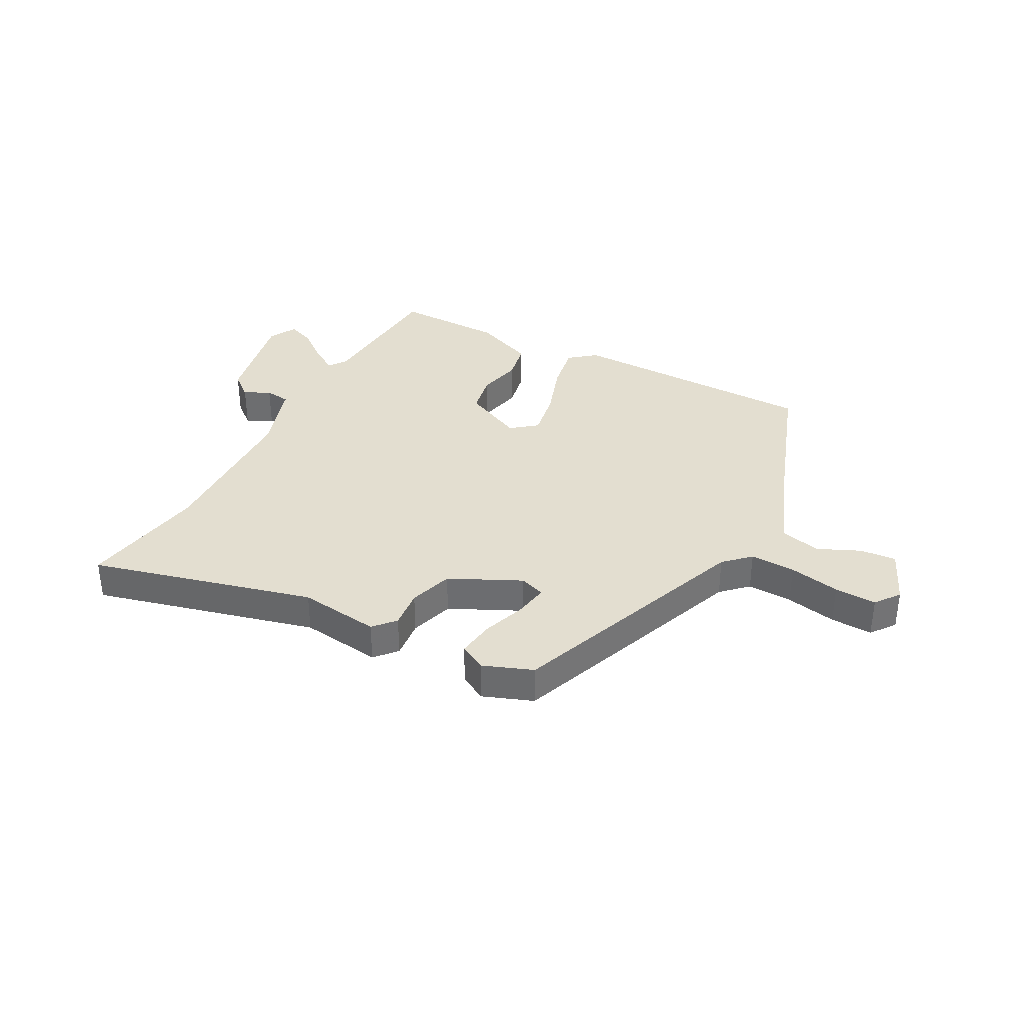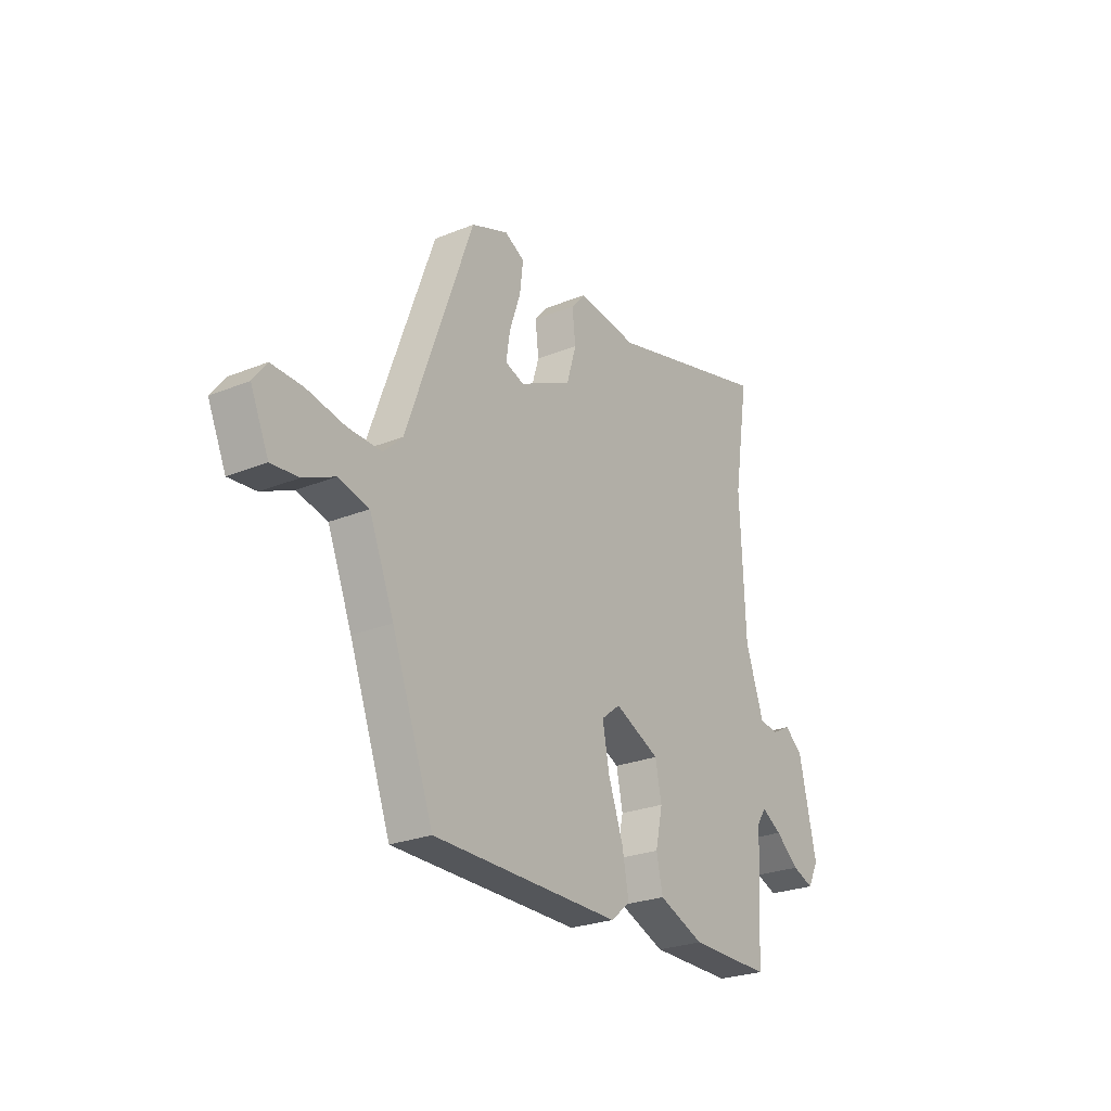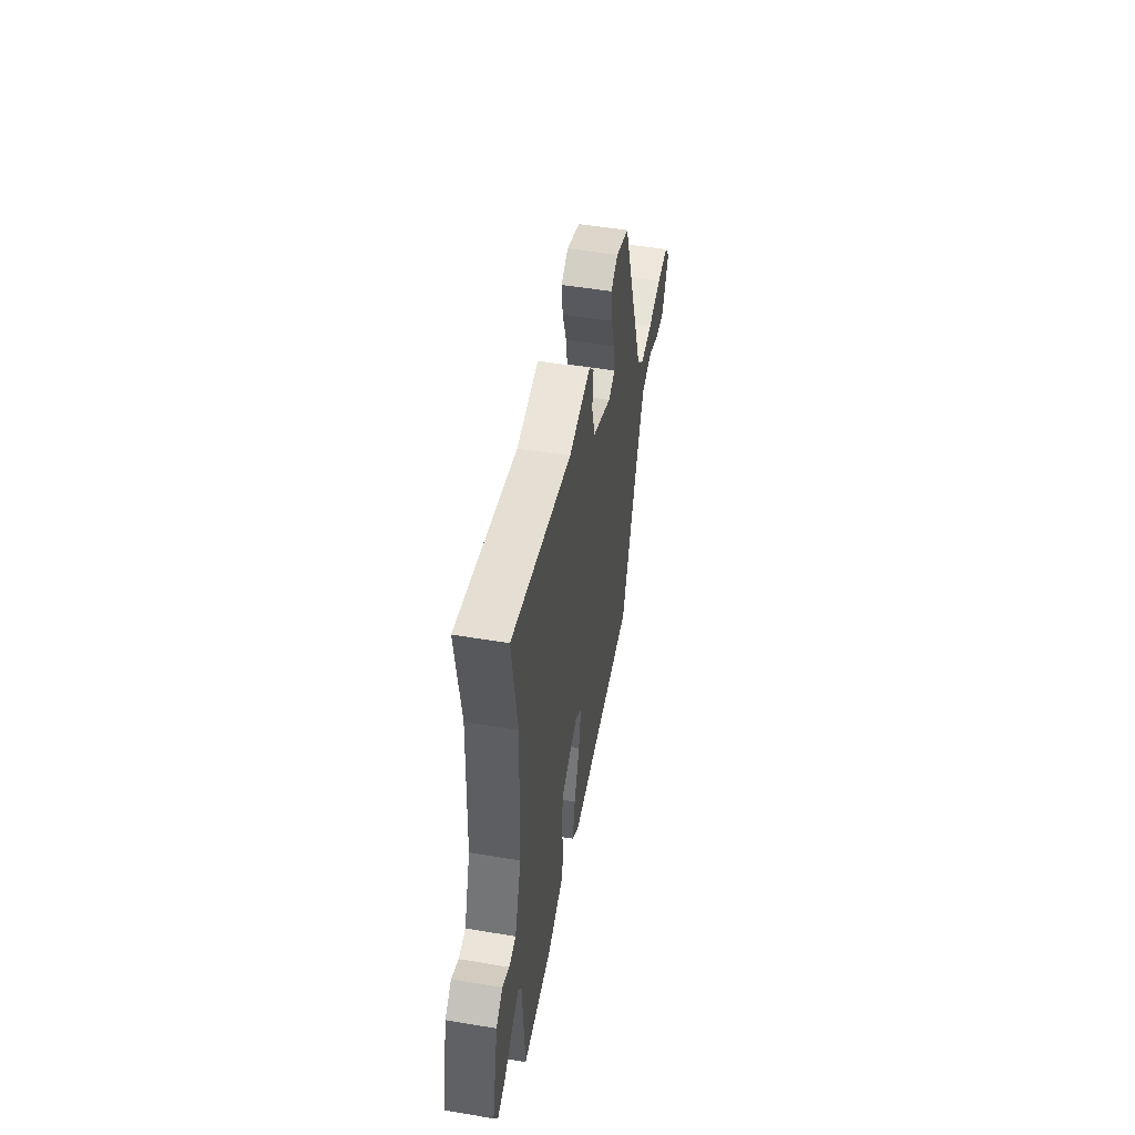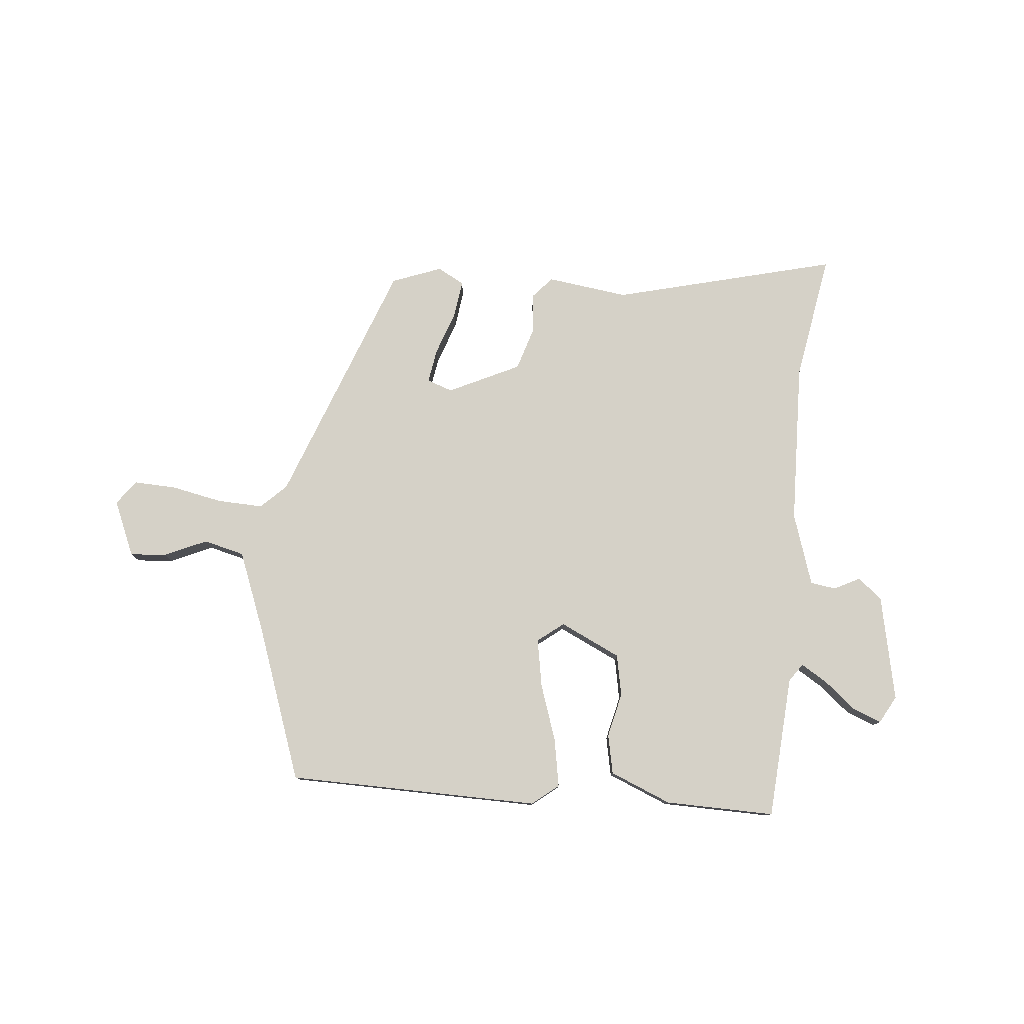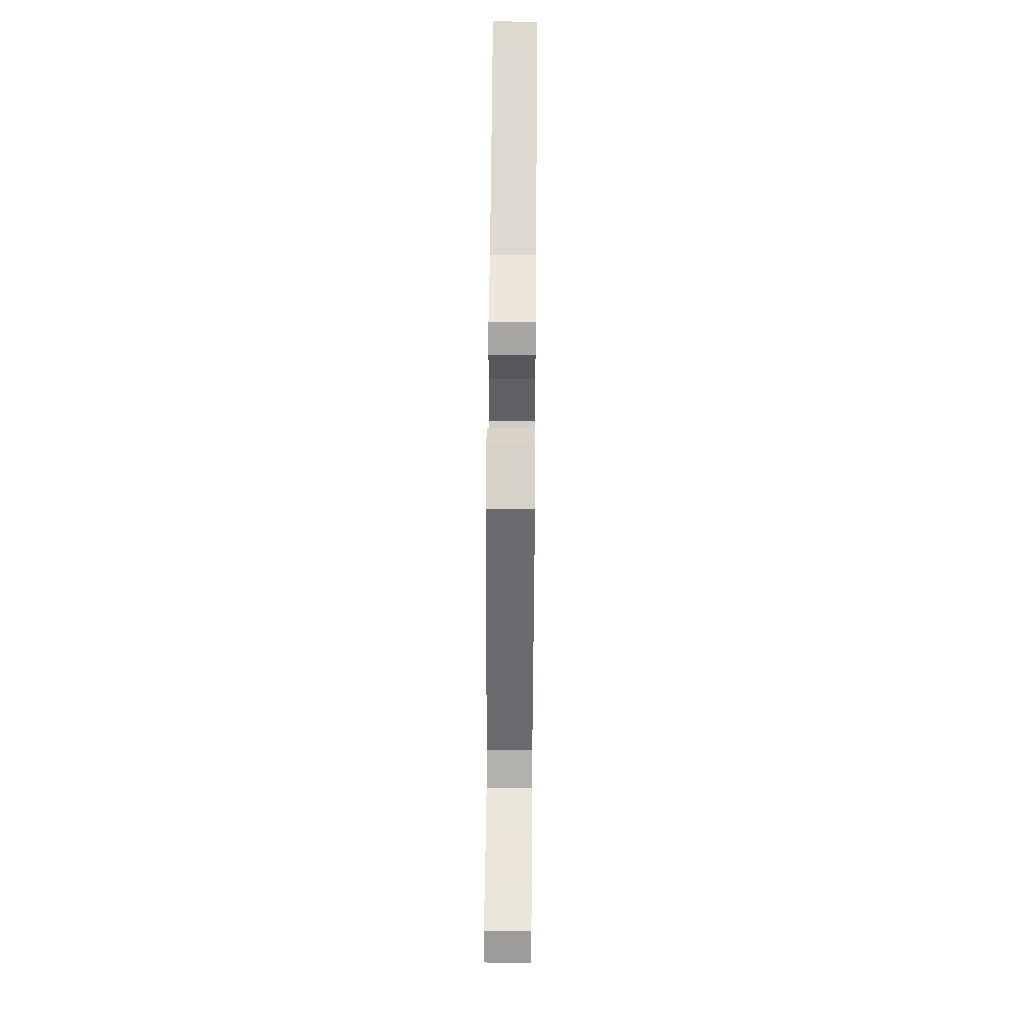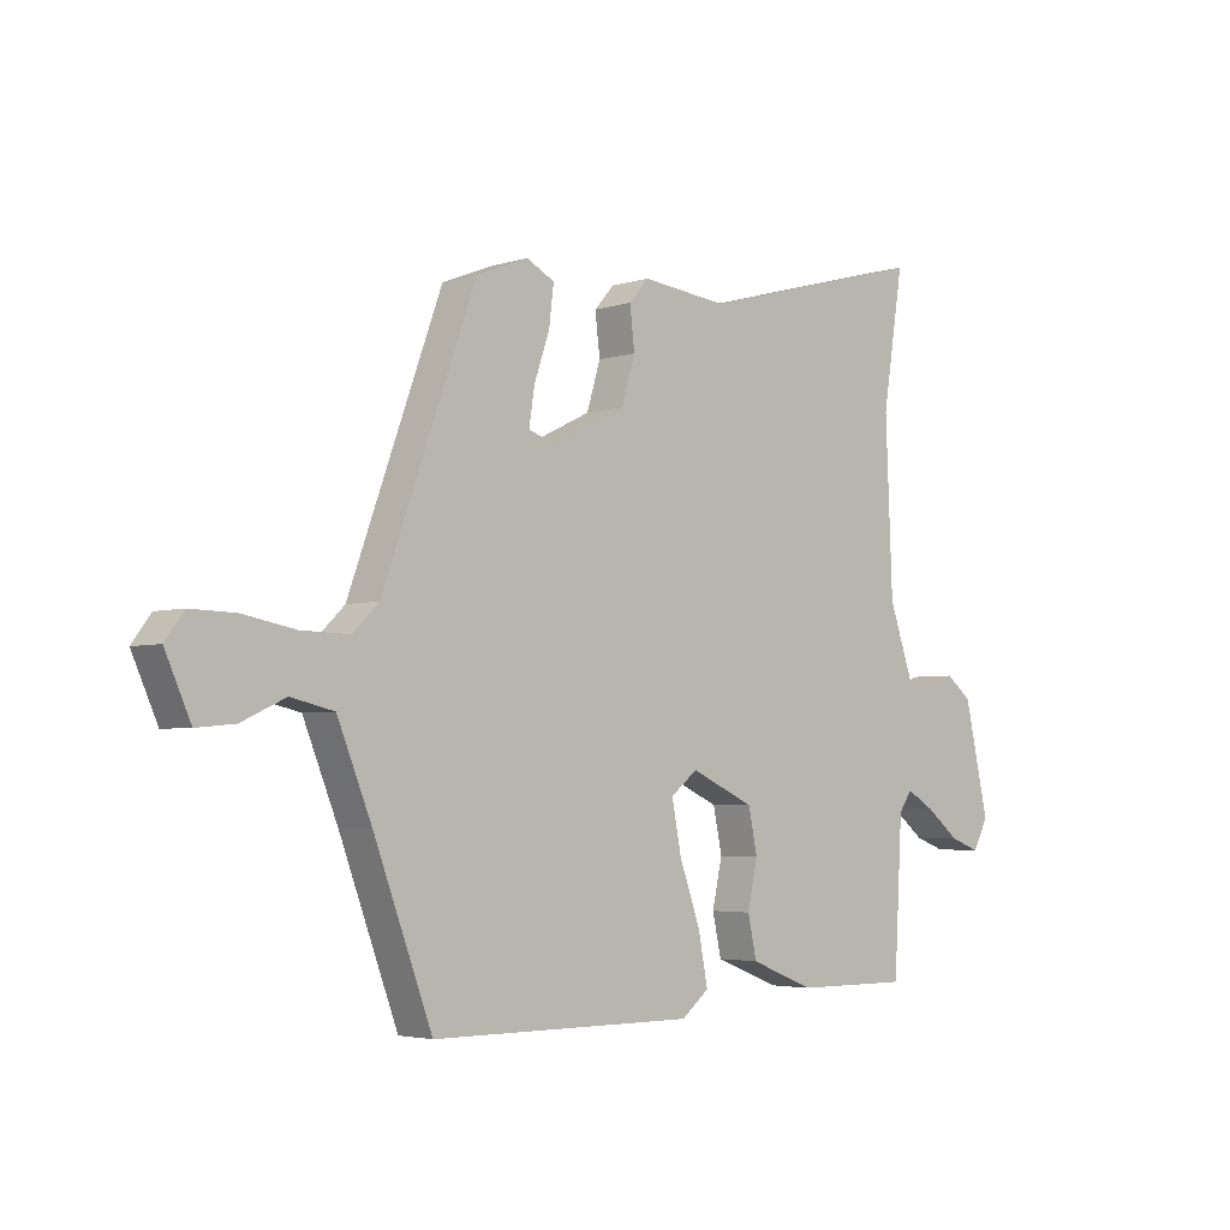
<metadata>
{"format":"obj","ext":"obj","renderer":"f3d","projection":"perspective","resolution":1024,"background":"white","views":[{"elev":35.7,"azim":28.7,"up":"+Y"},{"elev":-25.6,"azim":123.1,"up":"+Z"},{"elev":51.1,"azim":-79.6,"up":"+Z"},{"elev":79.0,"azim":-173.9,"up":"+Y"},{"elev":56.4,"azim":90.5,"up":"+Z"},{"elev":-3.7,"azim":136.7,"up":"+Z"}]}
</metadata>
<code>
v 0.326 0.07 0.48
v 0.483 0.07 0.047
v 0.527 0.07 0.004
v 0.607 0.07 0.006
v 0.697 0.07 0.023
v 0.771 0.07 0.025
v 0.803 0.07 -0.018
v 0.76 0.07 -0.115
v 0.696 0.07 -0.109
v 0.622 0.07 -0.075
v 0.55 0.07 -0.092
v 0.492 0.07 -0.236
v 0.394 0.07 -0.501
v -0.05 0.07 -0.502
v -0.096 0.07 -0.464
v -0.08 0.07 -0.38
v -0.045 0.07 -0.281
v -0.029 0.07 -0.197
v -0.074 0.07 -0.161
v -0.181 0.07 -0.21
v -0.196 0.07 -0.283
v -0.179 0.07 -0.361
v -0.194 0.07 -0.43
v -0.302 0.07 -0.473
v -0.495 0.07 -0.474
v -0.509 0.07 -0.222
v -0.531 0.07 -0.19
v -0.578 0.07 -0.218
v -0.634 0.07 -0.263
v -0.684 0.07 -0.282
v -0.71 0.07 -0.233
v -0.669 0.07 -0.049
v -0.626 0.07 -0.014
v -0.581 0.07 -0.038
v -0.536 0.07 -0.032
v -0.493 0.07 0.094
v -0.481 0.07 0.379
v -0.516 0.07 0.604
v -0.125 0.07 0.499
v 0.018 0.07 0.516
v 0.051 0.07 0.478
v 0.043 0.07 0.409
v 0.066 0.07 0.332
v 0.19 0.07 0.271
v 0.235 0.07 0.286
v 0.226 0.07 0.346
v 0.2 0.07 0.423
v 0.192 0.07 0.489
v 0.239 0.07 0.514
v 0.326 0 0.48
v 0.483 0 0.047
v 0.527 0 0.004
v 0.607 0 0.006
v 0.697 0 0.023
v 0.771 0 0.025
v 0.803 0 -0.018
v 0.76 0 -0.115
v 0.696 0 -0.109
v 0.622 0 -0.075
v 0.55 0 -0.092
v 0.492 0 -0.236
v 0.394 0 -0.501
v -0.05 0 -0.502
v -0.096 0 -0.464
v -0.08 0 -0.38
v -0.045 0 -0.281
v -0.029 0 -0.197
v -0.074 0 -0.161
v -0.181 0 -0.21
v -0.196 0 -0.283
v -0.179 0 -0.361
v -0.194 0 -0.43
v -0.302 0 -0.473
v -0.495 0 -0.474
v -0.509 0 -0.222
v -0.531 0 -0.19
v -0.578 0 -0.218
v -0.634 0 -0.263
v -0.684 0 -0.282
v -0.71 0 -0.233
v -0.669 0 -0.049
v -0.626 0 -0.014
v -0.581 0 -0.038
v -0.536 0 -0.032
v -0.493 0 0.094
v -0.481 0 0.379
v -0.516 0 0.604
v -0.125 0 0.499
v 0.018 0 0.516
v 0.051 0 0.478
v 0.043 0 0.409
v 0.066 0 0.332
v 0.19 0 0.271
v 0.235 0 0.286
v 0.226 0 0.346
v 0.2 0 0.423
v 0.192 0 0.489
v 0.239 0 0.514
f 49 1 2
f 48 49 2
f 47 48 2
f 46 47 2
f 45 46 2
f 44 45 2 3
f 43 44 3
f 39 40 41 42
f 39 42 43
f 38 39 43
f 37 38 43
f 36 37 43 3
f 32 33 34
f 31 32 34
f 30 31 34
f 29 30 34
f 28 29 34
f 27 28 34 35
f 35 36 3
f 27 35 3
f 26 27 3
f 24 25 26
f 23 24 26
f 22 23 26
f 21 22 26
f 15 16 17
f 14 15 17
f 13 14 17
f 12 13 17
f 11 12 17 18
f 10 11 18 19
f 8 9 10
f 7 8 10
f 6 7 10
f 5 6 10
f 4 5 10
f 3 4 10 19
f 20 21 26
f 19 20 26
f 3 19 26
f 51 50 98
f 51 98 97
f 51 97 96
f 51 96 95
f 51 95 94
f 52 51 94 93
f 52 93 92
f 91 90 89 88
f 92 91 88
f 92 88 87
f 92 87 86
f 52 92 86 85
f 83 82 81
f 83 81 80
f 83 80 79
f 83 79 78
f 83 78 77
f 84 83 77 76
f 52 85 84
f 52 84 76
f 52 76 75
f 75 74 73
f 75 73 72
f 75 72 71
f 75 71 70
f 66 65 64
f 66 64 63
f 66 63 62
f 66 62 61
f 67 66 61 60
f 68 67 60 59
f 59 58 57
f 59 57 56
f 59 56 55
f 59 55 54
f 59 54 53
f 68 59 53 52
f 75 70 69
f 75 69 68
f 75 68 52
f 1 50 51 2
f 2 51 52 3
f 3 52 53 4
f 4 53 54 5
f 5 54 55 6
f 6 55 56 7
f 7 56 57 8
f 8 57 58 9
f 9 58 59 10
f 10 59 60 11
f 11 60 61 12
f 12 61 62 13
f 13 62 63 14
f 14 63 64 15
f 15 64 65 16
f 16 65 66 17
f 17 66 67 18
f 18 67 68 19
f 19 68 69 20
f 20 69 70 21
f 21 70 71 22
f 22 71 72 23
f 23 72 73 24
f 24 73 74 25
f 25 74 75 26
f 26 75 76 27
f 27 76 77 28
f 28 77 78 29
f 29 78 79 30
f 30 79 80 31
f 31 80 81 32
f 32 81 82 33
f 33 82 83 34
f 34 83 84 35
f 35 84 85 36
f 36 85 86 37
f 37 86 87 38
f 38 87 88 39
f 39 88 89 40
f 40 89 90 41
f 41 90 91 42
f 42 91 92 43
f 43 92 93 44
f 44 93 94 45
f 45 94 95 46
f 46 95 96 47
f 47 96 97 48
f 48 97 98 49
f 49 98 50 1

</code>
